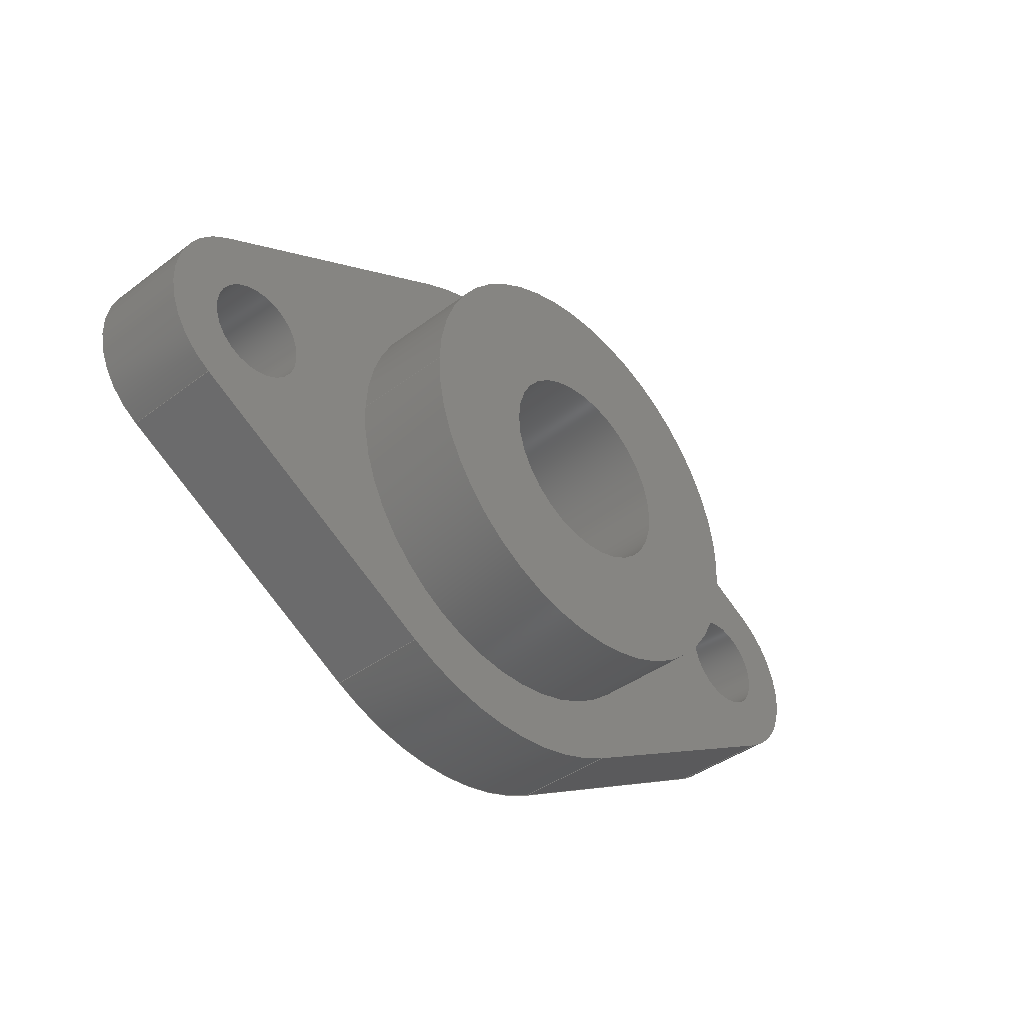
<metadata>
{"format":"step","ext":"step","renderer":"f3d","projection":"perspective","resolution":1024,"background":"white","views":[{"elev":-40.8,"azim":-47.6,"up":"+Y"}]}
</metadata>
<code>
ISO-10303-21;
DATA;
#1=MECHANICAL_DESIGN_GEOMETRIC_PRESENTATION_REPRESENTATION('',(#4),#476);
#2=SHAPE_REPRESENTATION_RELATIONSHIP('SRR','None',#483,#3);
#3=ADVANCED_BREP_SHAPE_REPRESENTATION('',(#5),#475);
#4=STYLED_ITEM('',(#492),#5);
#5=MANIFOLD_SOLID_BREP('Body1',#268);
#6=FACE_BOUND('',#37,.T.);
#7=FACE_BOUND('',#50,.T.);
#8=FACE_BOUND('',#51,.T.);
#9=FACE_BOUND('',#52,.T.);
#10=FACE_BOUND('',#54,.T.);
#11=FACE_BOUND('',#55,.T.);
#12=FACE_BOUND('',#56,.T.);
#13=PLANE('',#285);
#14=PLANE('',#295);
#15=PLANE('',#299);
#16=PLANE('',#303);
#17=PLANE('',#307);
#18=PLANE('',#311);
#19=PLANE('',#312);
#20=FACE_OUTER_BOUND('',#35,.T.);
#21=FACE_OUTER_BOUND('',#36,.T.);
#22=FACE_OUTER_BOUND('',#38,.T.);
#23=FACE_OUTER_BOUND('',#39,.T.);
#24=FACE_OUTER_BOUND('',#40,.T.);
#25=FACE_OUTER_BOUND('',#41,.T.);
#26=FACE_OUTER_BOUND('',#42,.T.);
#27=FACE_OUTER_BOUND('',#43,.T.);
#28=FACE_OUTER_BOUND('',#44,.T.);
#29=FACE_OUTER_BOUND('',#45,.T.);
#30=FACE_OUTER_BOUND('',#46,.T.);
#31=FACE_OUTER_BOUND('',#47,.T.);
#32=FACE_OUTER_BOUND('',#48,.T.);
#33=FACE_OUTER_BOUND('',#49,.T.);
#34=FACE_OUTER_BOUND('',#53,.T.);
#35=EDGE_LOOP('',(#173,#174,#175,#176));
#36=EDGE_LOOP('',(#177));
#37=EDGE_LOOP('',(#178));
#38=EDGE_LOOP('',(#179,#180,#181,#182));
#39=EDGE_LOOP('',(#183,#184,#185,#186));
#40=EDGE_LOOP('',(#187,#188,#189,#190));
#41=EDGE_LOOP('',(#191,#192,#193,#194));
#42=EDGE_LOOP('',(#195,#196,#197,#198));
#43=EDGE_LOOP('',(#199,#200,#201,#202));
#44=EDGE_LOOP('',(#203,#204,#205,#206));
#45=EDGE_LOOP('',(#207,#208,#209,#210));
#46=EDGE_LOOP('',(#211,#212,#213,#214));
#47=EDGE_LOOP('',(#215,#216,#217,#218));
#48=EDGE_LOOP('',(#219,#220,#221,#222));
#49=EDGE_LOOP('',(#223,#224,#225,#226,#227,#228,#229,#230));
#50=EDGE_LOOP('',(#231));
#51=EDGE_LOOP('',(#232));
#52=EDGE_LOOP('',(#233));
#53=EDGE_LOOP('',(#234,#235,#236,#237,#238,#239,#240,#241));
#54=EDGE_LOOP('',(#242));
#55=EDGE_LOOP('',(#243));
#56=EDGE_LOOP('',(#244));
#57=LINE('',#402,#77);
#58=LINE('',#409,#78);
#59=LINE('',#415,#79);
#60=LINE('',#421,#80);
#61=LINE('',#426,#81);
#62=LINE('',#428,#82);
#63=LINE('',#430,#83);
#64=LINE('',#431,#84);
#65=LINE('',#437,#85);
#66=LINE('',#440,#86);
#67=LINE('',#442,#87);
#68=LINE('',#443,#88);
#69=LINE('',#449,#89);
#70=LINE('',#452,#90);
#71=LINE('',#454,#91);
#72=LINE('',#455,#92);
#73=LINE('',#461,#93);
#74=LINE('',#464,#94);
#75=LINE('',#466,#95);
#76=LINE('',#467,#96);
#77=VECTOR('',#319,2.1);
#78=VECTOR('',#328,1);
#79=VECTOR('',#335,0.5);
#80=VECTOR('',#342,0.5);
#81=VECTOR('',#347,1);
#82=VECTOR('',#348,1);
#83=VECTOR('',#349,1);
#84=VECTOR('',#350,1);
#85=VECTOR('',#357,1);
#86=VECTOR('',#360,1);
#87=VECTOR('',#361,1);
#88=VECTOR('',#362,1);
#89=VECTOR('',#369,1);
#90=VECTOR('',#372,1);
#91=VECTOR('',#373,1);
#92=VECTOR('',#374,1);
#93=VECTOR('',#381,1);
#94=VECTOR('',#384,1);
#95=VECTOR('',#385,1);
#96=VECTOR('',#386,1);
#97=CIRCLE('',#283,2.1);
#98=CIRCLE('',#284,2.1);
#99=CIRCLE('',#286,1);
#100=CIRCLE('',#288,1);
#101=CIRCLE('',#290,0.5);
#102=CIRCLE('',#291,0.5);
#103=CIRCLE('',#293,0.5);
#104=CIRCLE('',#294,0.5);
#105=CIRCLE('',#297,2.7);
#106=CIRCLE('',#298,2.7);
#107=CIRCLE('',#301,1);
#108=CIRCLE('',#302,1);
#109=CIRCLE('',#305,2.7);
#110=CIRCLE('',#306,2.7);
#111=CIRCLE('',#309,1);
#112=CIRCLE('',#310,1);
#113=VERTEX_POINT('',#399);
#114=VERTEX_POINT('',#401);
#115=VERTEX_POINT('',#405);
#116=VERTEX_POINT('',#408);
#117=VERTEX_POINT('',#412);
#118=VERTEX_POINT('',#414);
#119=VERTEX_POINT('',#418);
#120=VERTEX_POINT('',#420);
#121=VERTEX_POINT('',#424);
#122=VERTEX_POINT('',#425);
#123=VERTEX_POINT('',#427);
#124=VERTEX_POINT('',#429);
#125=VERTEX_POINT('',#433);
#126=VERTEX_POINT('',#435);
#127=VERTEX_POINT('',#439);
#128=VERTEX_POINT('',#441);
#129=VERTEX_POINT('',#445);
#130=VERTEX_POINT('',#447);
#131=VERTEX_POINT('',#451);
#132=VERTEX_POINT('',#453);
#133=VERTEX_POINT('',#457);
#134=VERTEX_POINT('',#459);
#135=VERTEX_POINT('',#463);
#136=VERTEX_POINT('',#465);
#137=EDGE_CURVE('',#113,#113,#97,.T.);
#138=EDGE_CURVE('',#113,#114,#57,.T.);
#139=EDGE_CURVE('',#114,#114,#98,.T.);
#140=EDGE_CURVE('',#115,#115,#99,.T.);
#141=EDGE_CURVE('',#115,#116,#58,.T.);
#142=EDGE_CURVE('',#116,#116,#100,.T.);
#143=EDGE_CURVE('',#117,#117,#101,.T.);
#144=EDGE_CURVE('',#117,#118,#59,.T.);
#145=EDGE_CURVE('',#118,#118,#102,.T.);
#146=EDGE_CURVE('',#119,#119,#103,.T.);
#147=EDGE_CURVE('',#119,#120,#60,.T.);
#148=EDGE_CURVE('',#120,#120,#104,.T.);
#149=EDGE_CURVE('',#121,#122,#61,.T.);
#150=EDGE_CURVE('',#121,#123,#62,.T.);
#151=EDGE_CURVE('',#124,#123,#63,.T.);
#152=EDGE_CURVE('',#122,#124,#64,.T.);
#153=EDGE_CURVE('',#125,#122,#105,.T.);
#154=EDGE_CURVE('',#126,#124,#106,.T.);
#155=EDGE_CURVE('',#125,#126,#65,.T.);
#156=EDGE_CURVE('',#125,#127,#66,.T.);
#157=EDGE_CURVE('',#128,#126,#67,.T.);
#158=EDGE_CURVE('',#127,#128,#68,.T.);
#159=EDGE_CURVE('',#129,#127,#107,.T.);
#160=EDGE_CURVE('',#130,#128,#108,.T.);
#161=EDGE_CURVE('',#129,#130,#69,.T.);
#162=EDGE_CURVE('',#129,#131,#70,.T.);
#163=EDGE_CURVE('',#132,#130,#71,.T.);
#164=EDGE_CURVE('',#131,#132,#72,.T.);
#165=EDGE_CURVE('',#133,#131,#109,.T.);
#166=EDGE_CURVE('',#134,#132,#110,.T.);
#167=EDGE_CURVE('',#133,#134,#73,.T.);
#168=EDGE_CURVE('',#133,#135,#74,.T.);
#169=EDGE_CURVE('',#136,#134,#75,.T.);
#170=EDGE_CURVE('',#135,#136,#76,.T.);
#171=EDGE_CURVE('',#121,#135,#111,.T.);
#172=EDGE_CURVE('',#123,#136,#112,.T.);
#173=ORIENTED_EDGE('',*,*,#137,.F.);
#174=ORIENTED_EDGE('',*,*,#138,.T.);
#175=ORIENTED_EDGE('',*,*,#139,.F.);
#176=ORIENTED_EDGE('',*,*,#138,.F.);
#177=ORIENTED_EDGE('',*,*,#137,.T.);
#178=ORIENTED_EDGE('',*,*,#140,.T.);
#179=ORIENTED_EDGE('',*,*,#140,.F.);
#180=ORIENTED_EDGE('',*,*,#141,.T.);
#181=ORIENTED_EDGE('',*,*,#142,.F.);
#182=ORIENTED_EDGE('',*,*,#141,.F.);
#183=ORIENTED_EDGE('',*,*,#143,.F.);
#184=ORIENTED_EDGE('',*,*,#144,.T.);
#185=ORIENTED_EDGE('',*,*,#145,.F.);
#186=ORIENTED_EDGE('',*,*,#144,.F.);
#187=ORIENTED_EDGE('',*,*,#146,.F.);
#188=ORIENTED_EDGE('',*,*,#147,.T.);
#189=ORIENTED_EDGE('',*,*,#148,.F.);
#190=ORIENTED_EDGE('',*,*,#147,.F.);
#191=ORIENTED_EDGE('',*,*,#149,.F.);
#192=ORIENTED_EDGE('',*,*,#150,.T.);
#193=ORIENTED_EDGE('',*,*,#151,.F.);
#194=ORIENTED_EDGE('',*,*,#152,.F.);
#195=ORIENTED_EDGE('',*,*,#153,.T.);
#196=ORIENTED_EDGE('',*,*,#152,.T.);
#197=ORIENTED_EDGE('',*,*,#154,.F.);
#198=ORIENTED_EDGE('',*,*,#155,.F.);
#199=ORIENTED_EDGE('',*,*,#156,.F.);
#200=ORIENTED_EDGE('',*,*,#155,.T.);
#201=ORIENTED_EDGE('',*,*,#157,.F.);
#202=ORIENTED_EDGE('',*,*,#158,.F.);
#203=ORIENTED_EDGE('',*,*,#159,.T.);
#204=ORIENTED_EDGE('',*,*,#158,.T.);
#205=ORIENTED_EDGE('',*,*,#160,.F.);
#206=ORIENTED_EDGE('',*,*,#161,.F.);
#207=ORIENTED_EDGE('',*,*,#162,.F.);
#208=ORIENTED_EDGE('',*,*,#161,.T.);
#209=ORIENTED_EDGE('',*,*,#163,.F.);
#210=ORIENTED_EDGE('',*,*,#164,.F.);
#211=ORIENTED_EDGE('',*,*,#165,.T.);
#212=ORIENTED_EDGE('',*,*,#164,.T.);
#213=ORIENTED_EDGE('',*,*,#166,.F.);
#214=ORIENTED_EDGE('',*,*,#167,.F.);
#215=ORIENTED_EDGE('',*,*,#168,.F.);
#216=ORIENTED_EDGE('',*,*,#167,.T.);
#217=ORIENTED_EDGE('',*,*,#169,.F.);
#218=ORIENTED_EDGE('',*,*,#170,.F.);
#219=ORIENTED_EDGE('',*,*,#171,.T.);
#220=ORIENTED_EDGE('',*,*,#170,.T.);
#221=ORIENTED_EDGE('',*,*,#172,.F.);
#222=ORIENTED_EDGE('',*,*,#150,.F.);
#223=ORIENTED_EDGE('',*,*,#172,.T.);
#224=ORIENTED_EDGE('',*,*,#169,.T.);
#225=ORIENTED_EDGE('',*,*,#166,.T.);
#226=ORIENTED_EDGE('',*,*,#163,.T.);
#227=ORIENTED_EDGE('',*,*,#160,.T.);
#228=ORIENTED_EDGE('',*,*,#157,.T.);
#229=ORIENTED_EDGE('',*,*,#154,.T.);
#230=ORIENTED_EDGE('',*,*,#151,.T.);
#231=ORIENTED_EDGE('',*,*,#139,.T.);
#232=ORIENTED_EDGE('',*,*,#143,.T.);
#233=ORIENTED_EDGE('',*,*,#146,.T.);
#234=ORIENTED_EDGE('',*,*,#171,.F.);
#235=ORIENTED_EDGE('',*,*,#149,.T.);
#236=ORIENTED_EDGE('',*,*,#153,.F.);
#237=ORIENTED_EDGE('',*,*,#156,.T.);
#238=ORIENTED_EDGE('',*,*,#159,.F.);
#239=ORIENTED_EDGE('',*,*,#162,.T.);
#240=ORIENTED_EDGE('',*,*,#165,.F.);
#241=ORIENTED_EDGE('',*,*,#168,.T.);
#242=ORIENTED_EDGE('',*,*,#142,.T.);
#243=ORIENTED_EDGE('',*,*,#145,.T.);
#244=ORIENTED_EDGE('',*,*,#148,.T.);
#245=CYLINDRICAL_SURFACE('',#282,2.1);
#246=CYLINDRICAL_SURFACE('',#287,1);
#247=CYLINDRICAL_SURFACE('',#289,0.5);
#248=CYLINDRICAL_SURFACE('',#292,0.5);
#249=CYLINDRICAL_SURFACE('',#296,2.7);
#250=CYLINDRICAL_SURFACE('',#300,1);
#251=CYLINDRICAL_SURFACE('',#304,2.7);
#252=CYLINDRICAL_SURFACE('',#308,1);
#253=ADVANCED_FACE('',(#20),#245,.T.);
#254=ADVANCED_FACE('',(#21,#6),#13,.T.);
#255=ADVANCED_FACE('',(#22),#246,.F.);
#256=ADVANCED_FACE('',(#23),#247,.F.);
#257=ADVANCED_FACE('',(#24),#248,.F.);
#258=ADVANCED_FACE('',(#25),#14,.T.);
#259=ADVANCED_FACE('',(#26),#249,.T.);
#260=ADVANCED_FACE('',(#27),#15,.T.);
#261=ADVANCED_FACE('',(#28),#250,.T.);
#262=ADVANCED_FACE('',(#29),#16,.T.);
#263=ADVANCED_FACE('',(#30),#251,.T.);
#264=ADVANCED_FACE('',(#31),#17,.T.);
#265=ADVANCED_FACE('',(#32),#252,.T.);
#266=ADVANCED_FACE('',(#33,#7,#8,#9),#18,.T.);
#267=ADVANCED_FACE('',(#34,#10,#11,#12),#19,.F.);
#268=CLOSED_SHELL('',(#253,#254,#255,#256,#257,#258,#259,#260,#261,#262,
#263,#264,#265,#266,#267));
#269=DERIVED_UNIT_ELEMENT(#271,1);
#270=DERIVED_UNIT_ELEMENT(#478,3);
#271=(
MASS_UNIT()
NAMED_UNIT(*)
SI_UNIT(.KILO.,.GRAM.)
);
#272=DERIVED_UNIT((#269,#270));
#273=MEASURE_REPRESENTATION_ITEM('density measure',
POSITIVE_RATIO_MEASURE(7850),#272);
#274=PROPERTY_DEFINITION_REPRESENTATION(#279,#276);
#275=PROPERTY_DEFINITION_REPRESENTATION(#280,#277);
#276=REPRESENTATION('material name',(#278),#475);
#277=REPRESENTATION('density',(#273),#475);
#278=DESCRIPTIVE_REPRESENTATION_ITEM('Steel','Steel');
#279=PROPERTY_DEFINITION('material property','material name',#485);
#280=PROPERTY_DEFINITION('material property','density of part',#485);
#281=AXIS2_PLACEMENT_3D('placement',#397,#313,#314);
#282=AXIS2_PLACEMENT_3D('',#398,#315,#316);
#283=AXIS2_PLACEMENT_3D('',#400,#317,#318);
#284=AXIS2_PLACEMENT_3D('',#403,#320,#321);
#285=AXIS2_PLACEMENT_3D('',#404,#322,#323);
#286=AXIS2_PLACEMENT_3D('',#406,#324,#325);
#287=AXIS2_PLACEMENT_3D('',#407,#326,#327);
#288=AXIS2_PLACEMENT_3D('',#410,#329,#330);
#289=AXIS2_PLACEMENT_3D('',#411,#331,#332);
#290=AXIS2_PLACEMENT_3D('',#413,#333,#334);
#291=AXIS2_PLACEMENT_3D('',#416,#336,#337);
#292=AXIS2_PLACEMENT_3D('',#417,#338,#339);
#293=AXIS2_PLACEMENT_3D('',#419,#340,#341);
#294=AXIS2_PLACEMENT_3D('',#422,#343,#344);
#295=AXIS2_PLACEMENT_3D('',#423,#345,#346);
#296=AXIS2_PLACEMENT_3D('',#432,#351,#352);
#297=AXIS2_PLACEMENT_3D('',#434,#353,#354);
#298=AXIS2_PLACEMENT_3D('',#436,#355,#356);
#299=AXIS2_PLACEMENT_3D('',#438,#358,#359);
#300=AXIS2_PLACEMENT_3D('',#444,#363,#364);
#301=AXIS2_PLACEMENT_3D('',#446,#365,#366);
#302=AXIS2_PLACEMENT_3D('',#448,#367,#368);
#303=AXIS2_PLACEMENT_3D('',#450,#370,#371);
#304=AXIS2_PLACEMENT_3D('',#456,#375,#376);
#305=AXIS2_PLACEMENT_3D('',#458,#377,#378);
#306=AXIS2_PLACEMENT_3D('',#460,#379,#380);
#307=AXIS2_PLACEMENT_3D('',#462,#382,#383);
#308=AXIS2_PLACEMENT_3D('',#468,#387,#388);
#309=AXIS2_PLACEMENT_3D('',#469,#389,#390);
#310=AXIS2_PLACEMENT_3D('',#470,#391,#392);
#311=AXIS2_PLACEMENT_3D('',#471,#393,#394);
#312=AXIS2_PLACEMENT_3D('',#472,#395,#396);
#313=DIRECTION('axis',(0,0,1));
#314=DIRECTION('refdir',(1,0,0));
#315=DIRECTION('center_axis',(0,0,1));
#316=DIRECTION('ref_axis',(1,0,0));
#317=DIRECTION('center_axis',(0,0,1));
#318=DIRECTION('ref_axis',(1,0,0));
#319=DIRECTION('',(0,0,-1));
#320=DIRECTION('center_axis',(0,0,-1));
#321=DIRECTION('ref_axis',(1,0,0));
#322=DIRECTION('center_axis',(0,0,1));
#323=DIRECTION('ref_axis',(1,0,0));
#324=DIRECTION('center_axis',(0,0,-1));
#325=DIRECTION('ref_axis',(1,0,0));
#326=DIRECTION('center_axis',(0,0,-1));
#327=DIRECTION('ref_axis',(1,0,0));
#328=DIRECTION('',(0,0,-1));
#329=DIRECTION('center_axis',(0,0,1));
#330=DIRECTION('ref_axis',(1,0,0));
#331=DIRECTION('center_axis',(0,0,-1));
#332=DIRECTION('ref_axis',(1,0,0));
#333=DIRECTION('center_axis',(0,0,-1));
#334=DIRECTION('ref_axis',(1,0,0));
#335=DIRECTION('',(0,0,-1));
#336=DIRECTION('center_axis',(0,0,1));
#337=DIRECTION('ref_axis',(1,0,0));
#338=DIRECTION('center_axis',(0,0,-1));
#339=DIRECTION('ref_axis',(1,0,0));
#340=DIRECTION('center_axis',(0,0,-1));
#341=DIRECTION('ref_axis',(1,0,0));
#342=DIRECTION('',(0,0,-1));
#343=DIRECTION('center_axis',(0,0,1));
#344=DIRECTION('ref_axis',(1,0,0));
#345=DIRECTION('center_axis',(-0.4883,0.8727,0));
#346=DIRECTION('ref_axis',(-0.8727,-0.4883,0));
#347=DIRECTION('',(0.8727,0.4883,0));
#348=DIRECTION('',(0,0,1));
#349=DIRECTION('',(-0.8727,-0.4883,0));
#350=DIRECTION('',(0,0,1));
#351=DIRECTION('center_axis',(0,0,1));
#352=DIRECTION('ref_axis',(0.4831,0.8755,0));
#353=DIRECTION('center_axis',(0,0,1));
#354=DIRECTION('ref_axis',(0.4831,0.8755,0));
#355=DIRECTION('center_axis',(0,0,1));
#356=DIRECTION('ref_axis',(0.4831,0.8755,0));
#357=DIRECTION('',(0,0,1));
#358=DIRECTION('center_axis',(0.4831,0.8756,0));
#359=DIRECTION('ref_axis',(-0.8756,0.4831,0));
#360=DIRECTION('',(0.8756,-0.4831,0));
#361=DIRECTION('',(-0.8756,0.4831,0));
#362=DIRECTION('',(0,0,1));
#363=DIRECTION('center_axis',(0,0,1));
#364=DIRECTION('ref_axis',(0.4883,-0.8727,0));
#365=DIRECTION('center_axis',(0,0,1));
#366=DIRECTION('ref_axis',(0.4883,-0.8727,0));
#367=DIRECTION('center_axis',(0,0,1));
#368=DIRECTION('ref_axis',(0.4883,-0.8727,0));
#369=DIRECTION('',(0,0,1));
#370=DIRECTION('center_axis',(0.4883,-0.8727,0));
#371=DIRECTION('ref_axis',(0.8727,0.4883,0));
#372=DIRECTION('',(-0.8727,-0.4883,0));
#373=DIRECTION('',(0.8727,0.4883,0));
#374=DIRECTION('',(0,0,1));
#375=DIRECTION('center_axis',(0,0,1));
#376=DIRECTION('ref_axis',(-0.4831,-0.8756,0));
#377=DIRECTION('center_axis',(0,0,1));
#378=DIRECTION('ref_axis',(-0.4831,-0.8756,0));
#379=DIRECTION('center_axis',(0,0,1));
#380=DIRECTION('ref_axis',(-0.4831,-0.8756,0));
#381=DIRECTION('',(0,0,1));
#382=DIRECTION('center_axis',(-0.4831,-0.8756,0));
#383=DIRECTION('ref_axis',(0.8756,-0.4831,0));
#384=DIRECTION('',(-0.8756,0.4831,0));
#385=DIRECTION('',(0.8756,-0.4831,0));
#386=DIRECTION('',(0,0,1));
#387=DIRECTION('center_axis',(0,0,1));
#388=DIRECTION('ref_axis',(-0.4883,0.8727,0));
#389=DIRECTION('center_axis',(0,0,1));
#390=DIRECTION('ref_axis',(-0.4883,0.8727,0));
#391=DIRECTION('center_axis',(0,0,1));
#392=DIRECTION('ref_axis',(-0.4883,0.8727,0));
#393=DIRECTION('center_axis',(0,0,1));
#394=DIRECTION('ref_axis',(1,0,0));
#395=DIRECTION('center_axis',(0,0,1));
#396=DIRECTION('ref_axis',(1,0,0));
#397=CARTESIAN_POINT('',(0,0,0));
#398=CARTESIAN_POINT('Origin',(2.264,0.1507,1));
#399=CARTESIAN_POINT('',(0.1639,0.1507,2));
#400=CARTESIAN_POINT('Origin',(2.264,0.1507,2));
#401=CARTESIAN_POINT('',(0.1639,0.1507,1));
#402=CARTESIAN_POINT('',(0.1639,0.1507,1));
#403=CARTESIAN_POINT('Origin',(2.264,0.1507,1));
#404=CARTESIAN_POINT('Origin',(2.264,0.1507,2));
#405=CARTESIAN_POINT('',(1.264,0.1507,2));
#406=CARTESIAN_POINT('Origin',(2.264,0.1507,2));
#407=CARTESIAN_POINT('Origin',(2.264,0.1507,1));
#408=CARTESIAN_POINT('',(1.264,0.1507,0));
#409=CARTESIAN_POINT('',(1.264,0.1507,1));
#410=CARTESIAN_POINT('Origin',(2.264,0.1507,0));
#411=CARTESIAN_POINT('Origin',(5.764,0.161,1));
#412=CARTESIAN_POINT('',(5.264,0.161,1));
#413=CARTESIAN_POINT('Origin',(5.764,0.161,1));
#414=CARTESIAN_POINT('',(5.264,0.161,0));
#415=CARTESIAN_POINT('',(5.264,0.161,1));
#416=CARTESIAN_POINT('Origin',(5.764,0.161,0));
#417=CARTESIAN_POINT('Origin',(-1.236,0.1403,1));
#418=CARTESIAN_POINT('',(-1.736,0.1403,1));
#419=CARTESIAN_POINT('Origin',(-1.236,0.1403,1));
#420=CARTESIAN_POINT('',(-1.736,0.1403,0));
#421=CARTESIAN_POINT('',(-1.736,0.1403,1));
#422=CARTESIAN_POINT('Origin',(-1.236,0.1403,0));
#423=CARTESIAN_POINT('Origin',(0.9455,2.507,0));
#424=CARTESIAN_POINT('',(-1.724,1.013,0));
#425=CARTESIAN_POINT('',(0.9455,2.507,0));
#426=CARTESIAN_POINT('',(-1.724,1.013,0));
#427=CARTESIAN_POINT('',(-1.724,1.013,1));
#428=CARTESIAN_POINT('',(-1.724,1.013,0));
#429=CARTESIAN_POINT('',(0.9455,2.507,1));
#430=CARTESIAN_POINT('',(-1.724,1.013,1));
#431=CARTESIAN_POINT('',(0.9455,2.507,0));
#432=CARTESIAN_POINT('Origin',(2.264,0.1507,0));
#433=CARTESIAN_POINT('',(3.568,2.515,0));
#434=CARTESIAN_POINT('Origin',(2.264,0.1507,0));
#435=CARTESIAN_POINT('',(3.568,2.515,1));
#436=CARTESIAN_POINT('Origin',(2.264,0.1507,1));
#437=CARTESIAN_POINT('',(3.568,2.515,0));
#438=CARTESIAN_POINT('Origin',(6.247,1.037,0));
#439=CARTESIAN_POINT('',(6.247,1.037,0));
#440=CARTESIAN_POINT('',(3.568,2.515,0));
#441=CARTESIAN_POINT('',(6.247,1.037,1));
#442=CARTESIAN_POINT('',(3.568,2.515,1));
#443=CARTESIAN_POINT('',(6.247,1.037,0));
#444=CARTESIAN_POINT('Origin',(5.764,0.161,0));
#445=CARTESIAN_POINT('',(6.252,-0.7116,0));
#446=CARTESIAN_POINT('Origin',(5.764,0.161,0));
#447=CARTESIAN_POINT('',(6.252,-0.7116,1));
#448=CARTESIAN_POINT('Origin',(5.764,0.161,1));
#449=CARTESIAN_POINT('',(6.252,-0.7116,0));
#450=CARTESIAN_POINT('Origin',(3.582,-2.206,0));
#451=CARTESIAN_POINT('',(3.582,-2.206,0));
#452=CARTESIAN_POINT('',(6.252,-0.7116,0));
#453=CARTESIAN_POINT('',(3.582,-2.206,1));
#454=CARTESIAN_POINT('',(6.252,-0.7116,1));
#455=CARTESIAN_POINT('',(3.582,-2.206,0));
#456=CARTESIAN_POINT('Origin',(2.264,0.1507,0));
#457=CARTESIAN_POINT('',(0.9595,-2.213,0));
#458=CARTESIAN_POINT('Origin',(2.264,0.1507,0));
#459=CARTESIAN_POINT('',(0.9595,-2.213,1));
#460=CARTESIAN_POINT('Origin',(2.264,0.1507,1));
#461=CARTESIAN_POINT('',(0.9595,-2.213,0));
#462=CARTESIAN_POINT('Origin',(-1.719,-0.7353,0));
#463=CARTESIAN_POINT('',(-1.719,-0.7353,0));
#464=CARTESIAN_POINT('',(0.9595,-2.213,0));
#465=CARTESIAN_POINT('',(-1.719,-0.7353,1));
#466=CARTESIAN_POINT('',(0.9595,-2.213,1));
#467=CARTESIAN_POINT('',(-1.719,-0.7353,0));
#468=CARTESIAN_POINT('Origin',(-1.236,0.1403,0));
#469=CARTESIAN_POINT('Origin',(-1.236,0.1403,0));
#470=CARTESIAN_POINT('Origin',(-1.236,0.1403,1));
#471=CARTESIAN_POINT('Origin',(2.264,0.1507,1));
#472=CARTESIAN_POINT('Origin',(2.264,0.1507,0));
#473=UNCERTAINTY_MEASURE_WITH_UNIT(LENGTH_MEASURE(0.001),#477,
'DISTANCE_ACCURACY_VALUE',
'Maximum model space distance between geometric entities at asserted c
onnectivities');
#474=UNCERTAINTY_MEASURE_WITH_UNIT(LENGTH_MEASURE(0.001),#477,
'DISTANCE_ACCURACY_VALUE',
'Maximum model space distance between geometric entities at asserted c
onnectivities');
#475=(
GEOMETRIC_REPRESENTATION_CONTEXT(3)
GLOBAL_UNCERTAINTY_ASSIGNED_CONTEXT((#473))
GLOBAL_UNIT_ASSIGNED_CONTEXT((#477,#479,#480))
REPRESENTATION_CONTEXT('','3D')
);
#476=(
GEOMETRIC_REPRESENTATION_CONTEXT(3)
GLOBAL_UNCERTAINTY_ASSIGNED_CONTEXT((#474))
GLOBAL_UNIT_ASSIGNED_CONTEXT((#477,#479,#480))
REPRESENTATION_CONTEXT('','3D')
);
#477=(
LENGTH_UNIT()
NAMED_UNIT(*)
SI_UNIT(.CENTI.,.METRE.)
);
#478=(
LENGTH_UNIT()
NAMED_UNIT(*)
SI_UNIT($,.METRE.)
);
#479=(
NAMED_UNIT(*)
PLANE_ANGLE_UNIT()
SI_UNIT($,.RADIAN.)
);
#480=(
NAMED_UNIT(*)
SI_UNIT($,.STERADIAN.)
SOLID_ANGLE_UNIT()
);
#481=SHAPE_DEFINITION_REPRESENTATION(#482,#483);
#482=PRODUCT_DEFINITION_SHAPE('',$,#485);
#483=SHAPE_REPRESENTATION('',(#281),#475);
#484=PRODUCT_DEFINITION_CONTEXT('part definition',#489,'design');
#485=PRODUCT_DEFINITION('Gland','Gland v4',#486,#484);
#486=PRODUCT_DEFINITION_FORMATION('',$,#491);
#487=PRODUCT_RELATED_PRODUCT_CATEGORY('Gland v4','Gland v4',(#491));
#488=APPLICATION_PROTOCOL_DEFINITION('international standard',
'automotive_design',2009,#489);
#489=APPLICATION_CONTEXT(
'Core Data for Automotive Mechanical Design Process');
#490=PRODUCT_CONTEXT('part definition',#489,'mechanical');
#491=PRODUCT('Gland','Gland v4',$,(#490));
#492=PRESENTATION_STYLE_ASSIGNMENT((#493));
#493=SURFACE_STYLE_USAGE(.BOTH.,#494);
#494=SURFACE_SIDE_STYLE('',(#495));
#495=SURFACE_STYLE_FILL_AREA(#496);
#496=FILL_AREA_STYLE('Steel - Satin',(#497));
#497=FILL_AREA_STYLE_COLOUR('Steel - Satin',#498);
#498=COLOUR_RGB('Steel - Satin',0.6275,0.6275,0.6275);
ENDSEC;
END-ISO-10303-21;

</code>
